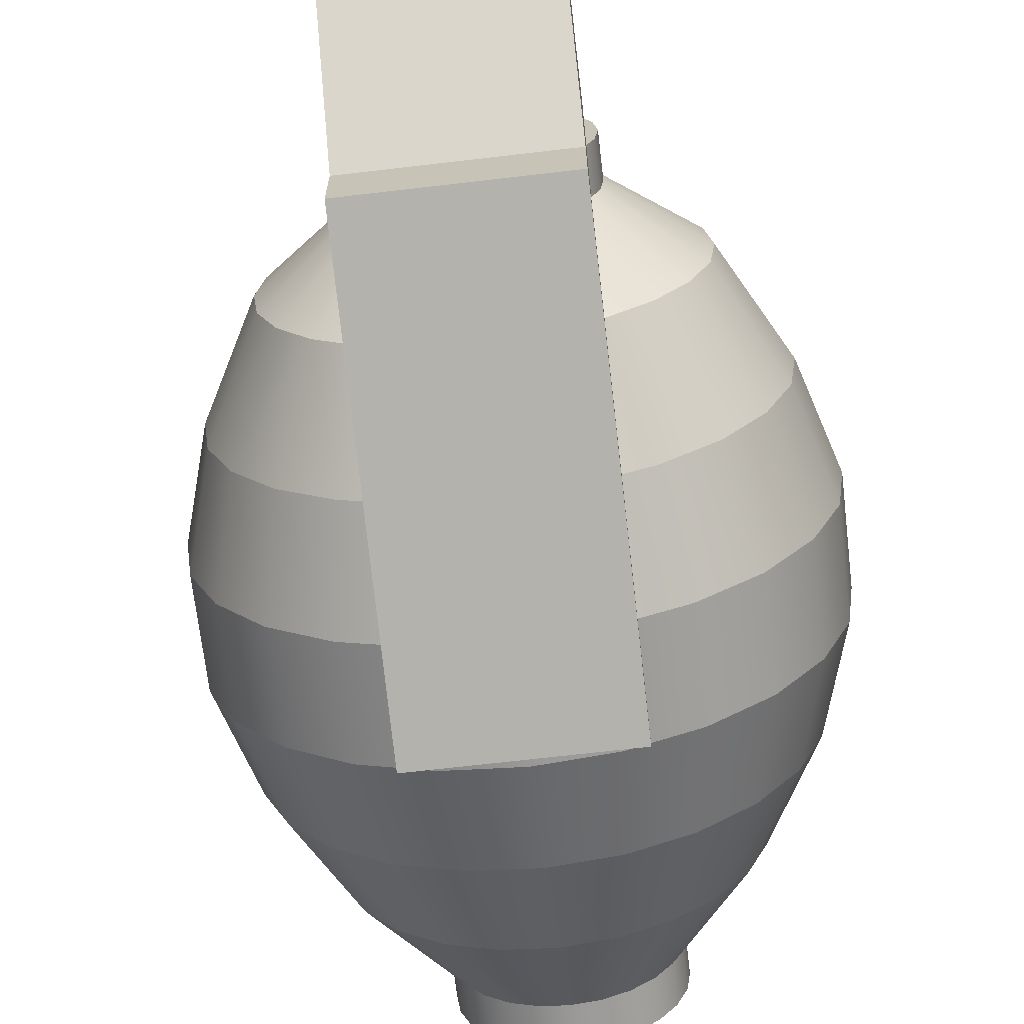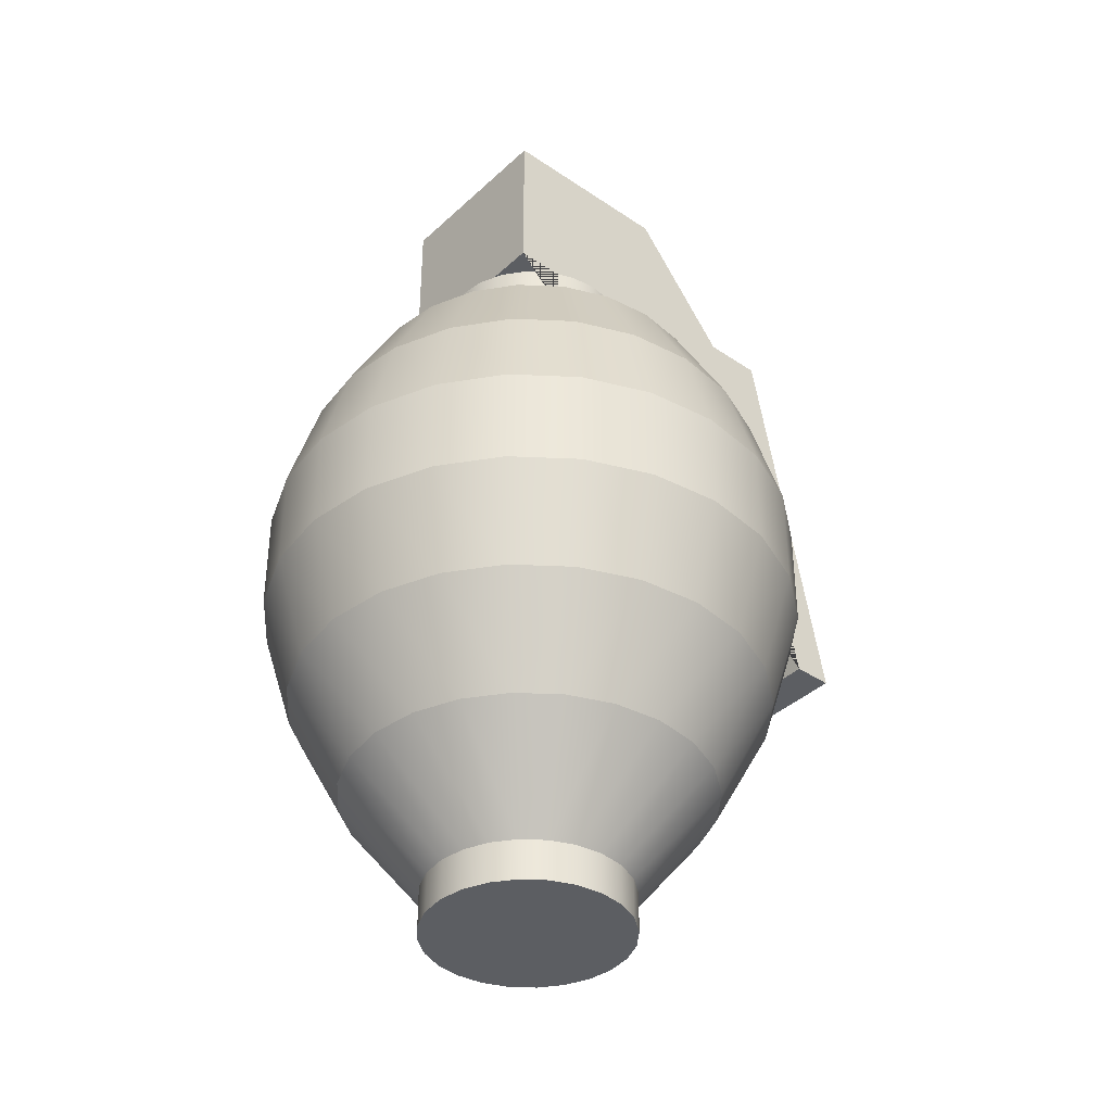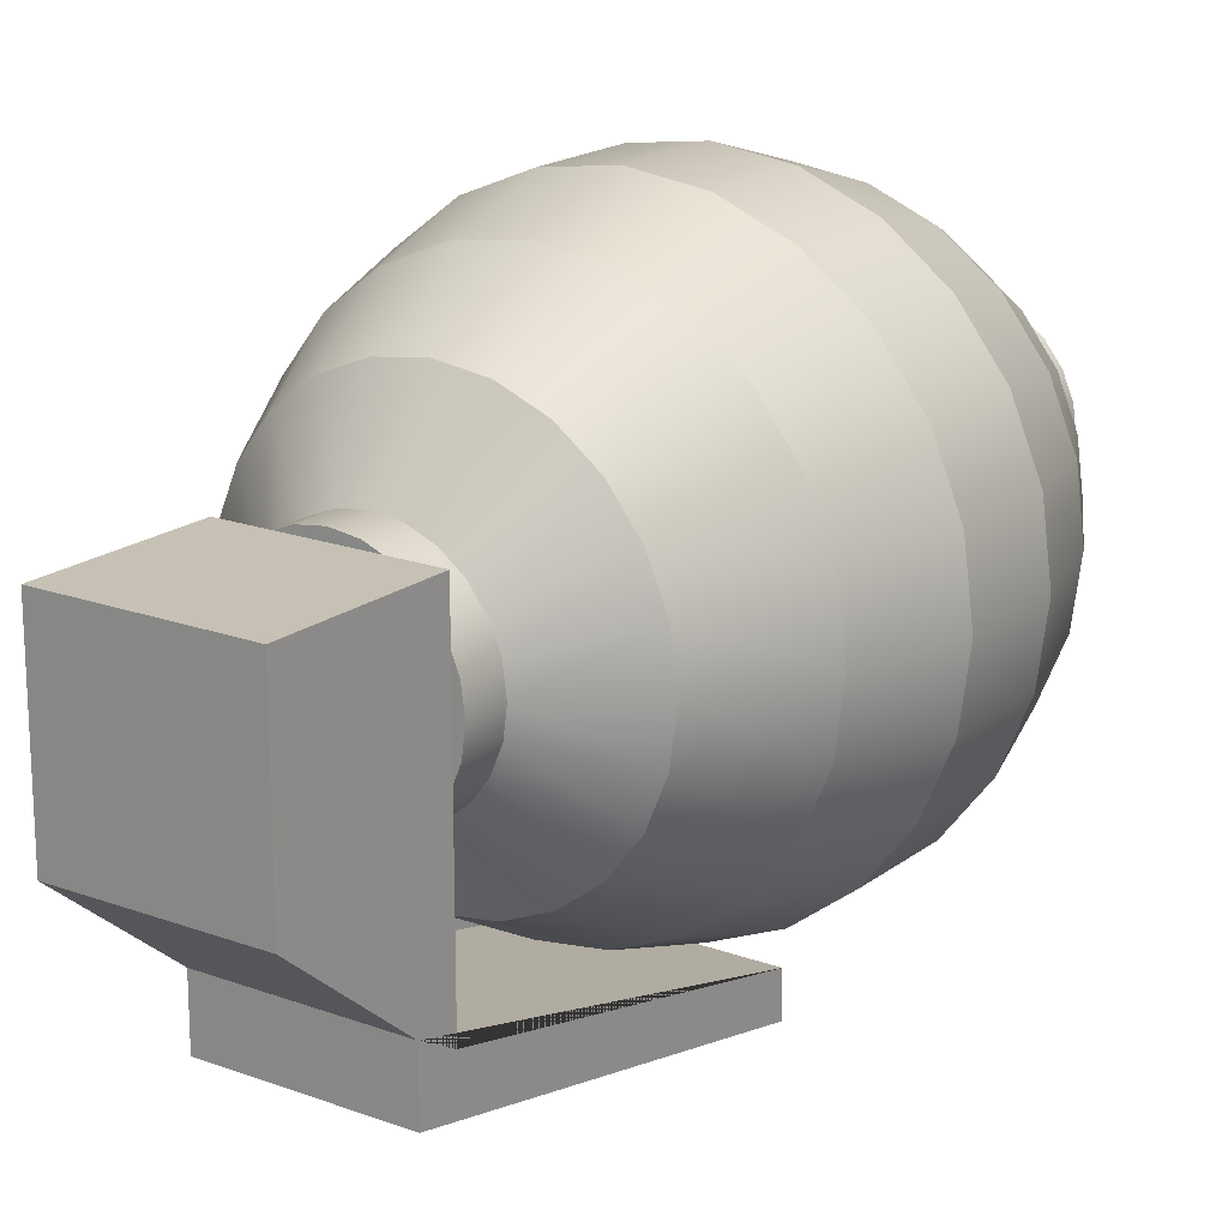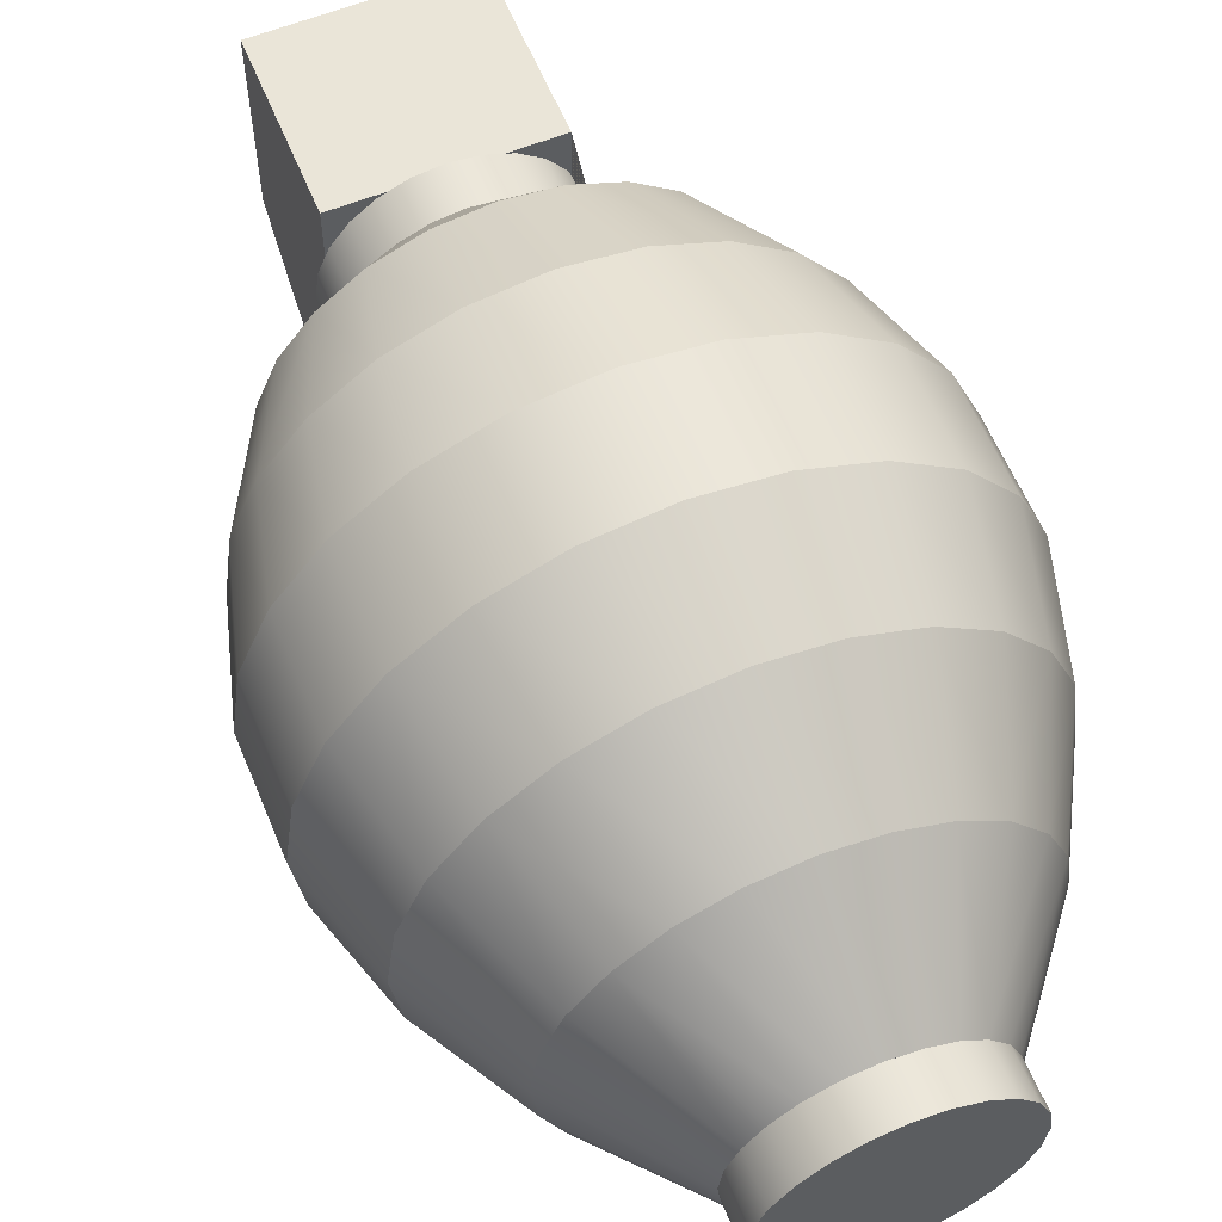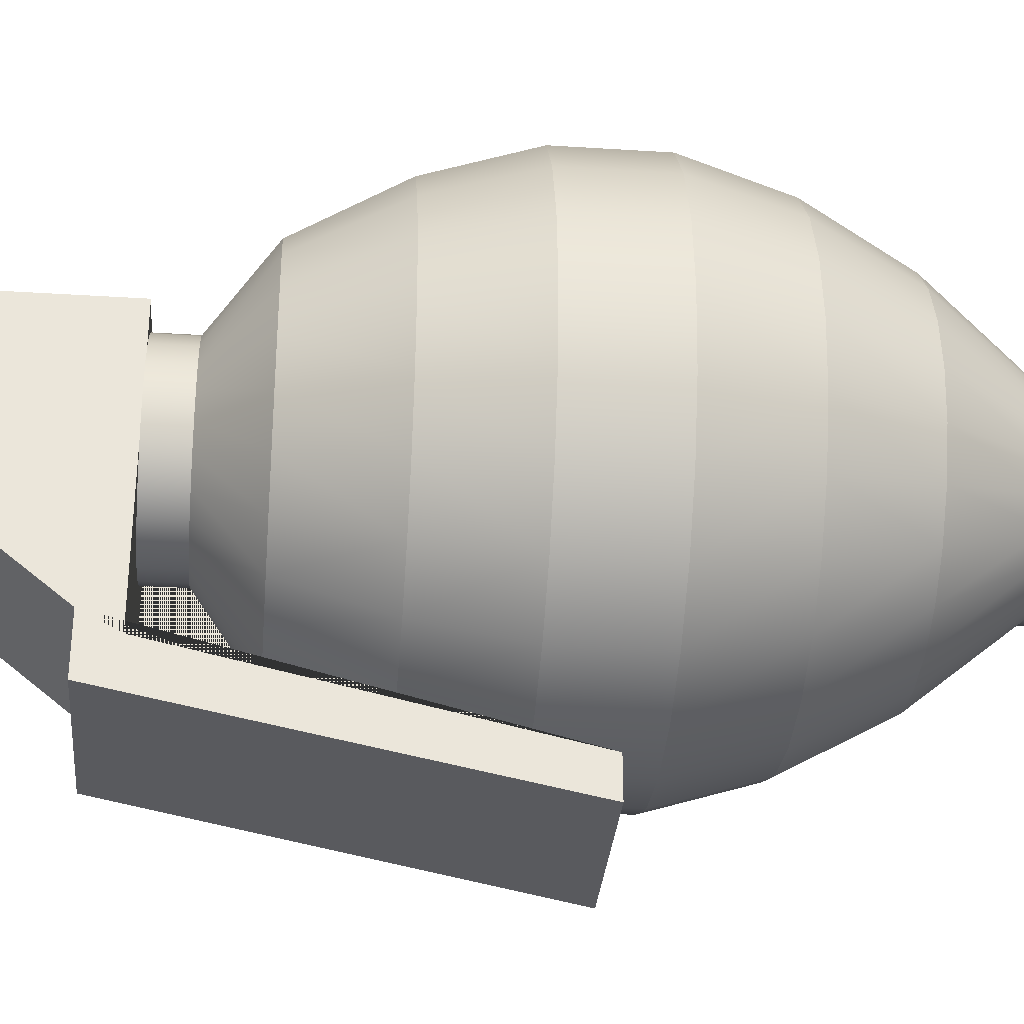
<metadata>
{"format":"obj","ext":"obj","renderer":"f3d","projection":"perspective","resolution":1024,"background":"white","views":[{"elev":-68.6,"azim":-173.3,"up":"+Z"},{"elev":-38.2,"azim":49.3,"up":"+Y"},{"elev":18.5,"azim":-144.8,"up":"+Z"},{"elev":59.4,"azim":-22.3,"up":"+Z"},{"elev":-32.3,"azim":-95.1,"up":"+Z"}]}
</metadata>
<code>
g Mesh1 Group2 Group1 Model
v -0.006781 0.0027 0.002813
v -0.006079 0.0027 0.004506
v -0.004677 0.0057 0.003696
v -0.005216 0.0057 0.002393
f 1 2 3 4
v -0.006852 -0.0003 0.004952
v -0.007642 -0.0003 0.003043
f 5 2 1 6
v -0.005594 -0.0003 0.00659
v -0.004964 0.0027 0.00596
f 7 8 2 5
v -0.003956 -0.0003 0.007847
v -0.00351 0.0027 0.007075
f 9 10 8 7
v -0.002048 -0.0003 0.008638
v -0.001817 0.0027 0.007777
f 11 12 10 9
v -9.87e-18 -0.0003 0.008907
v 2.256e-17 0.0027 0.008016
f 13 14 12 11
v 0.002048 -0.0003 0.008638
v 0.001817 0.0027 0.007777
f 15 16 14 13
v 0.003956 -0.0003 0.007847
v 0.00351 0.0027 0.007075
f 17 18 16 15
v 0.005594 -0.0003 0.00659
v 0.004964 0.0027 0.00596
f 19 20 18 17
v 0.006852 -0.0003 0.004952
v 0.006079 0.0027 0.004506
f 19 21 22 20
v 0.005594 -0.0033 0.00659
v 0.006852 -0.0033 0.004952
f 23 24 21 19
v 0.004964 -0.0063 0.00596
v 0.006079 -0.0063 0.004506
f 23 25 26 24
v 0.003956 -0.0033 0.007847
v 0.00351 -0.0063 0.007075
f 25 23 27 28
f 23 19 17 27
v 0.002048 -0.0033 0.008638
f 27 17 15 29
v 1.128e-17 -0.0033 0.008907
f 29 15 13 30
v -0.002048 -0.0033 0.008638
f 30 13 11 31
v -0.003956 -0.0033 0.007847
f 31 11 9 32
v -0.005594 -0.0033 0.00659
f 32 9 7 33
v -0.006852 -0.0033 0.004952
f 33 7 5 34
v -0.007642 -0.0033 0.003043
f 34 5 6 35
v -0.007912 -0.0003 0.0009957
v -0.007912 -0.0033 0.0009957
f 35 6 36 37
v -0.00702 0.0027 0.0009957
f 6 1 38 36
v -0.0054 0.0057 0.0009957
f 38 1 4 39
v -0.002898 0.0075 0.001772
v -0.003 0.0075 0.0009957
f 4 40 41 39
v -0.002598 0.0075 0.002496
f 3 42 40 4
v -0.003818 0.0057 0.004814
v -0.002121 0.0075 0.003117
f 43 44 42 3
v -0.0027 0.0057 0.005672
v -0.0015 0.0075 0.003594
f 43 45 46 44
f 43 8 10 45
f 2 8 43 3
v -0.001398 0.0057 0.006212
f 45 10 12 47
v 6.486e-17 0.0057 0.006396
f 47 12 14 48
v 0.001398 0.0057 0.006212
f 48 14 16 49
v 0.0027 0.0057 0.005672
f 49 16 18 50
v 0.003818 0.0057 0.004814
f 50 18 20 51
v 0.004677 0.0057 0.003696
f 52 51 20 22
v 0.002598 0.0075 0.002496
v 0.002121 0.0075 0.003117
f 51 52 53 54
v 0.005216 0.0057 0.002393
v 0.002898 0.0075 0.001772
f 52 55 56 53
v 0.006781 0.0027 0.002813
f 55 52 22 57
v 0.007642 -0.0003 0.003043
f 21 58 57 22
v 0.007642 -0.0033 0.003043
f 24 59 58 21
v 0.006781 -0.0063 0.002813
f 24 26 60 59
v 0.004677 -0.0093 0.003696
v 0.005216 -0.0093 0.002393
f 61 62 60 26
v 0.002598 -0.0123 0.002496
v 0.002898 -0.0123 0.001772
f 63 64 62 61
v 0.003 -0.0123 0.0009957
v 0.002898 -0.0123 0.0002193
v 0.002598 -0.0123 -0.0005043
v 0.002121 -0.0123 -0.001126
v 0.0015 -0.0123 -0.001602
v 0.0007765 -0.0123 -0.001902
v 2.256e-17 -0.0123 -0.002004
v -0.0007765 -0.0123 -0.001902
v -0.0015 -0.0123 -0.001602
v -0.002121 -0.0123 -0.001126
v -0.002598 -0.0123 -0.0005043
v -0.002898 -0.0123 0.0002193
v -0.003 -0.0123 0.0009957
v -0.002898 -0.0123 0.001772
v -0.002598 -0.0123 0.002496
v -0.002121 -0.0123 0.003117
v -0.0015 -0.0123 0.003594
v -0.0007765 -0.0123 0.003894
v 2.256e-17 -0.0123 0.003996
v 0.0007765 -0.0123 0.003894
v 0.0015 -0.0123 0.003594
v 0.002121 -0.0123 0.003117
f 63 64 65 66 67 68 69 70 71 72 73 74 75 76 77 78 79 80 81 82 83 84 85 86
v 0.002598 -0.0135 0.002496
v 0.002898 -0.0135 0.001772
f 87 88 64 63
v 0.002121 -0.0135 0.003117
v 0.0015 -0.0135 0.003594
v 0.0007765 -0.0135 0.003894
v 2.256e-17 -0.0135 0.003996
v -0.0007765 -0.0135 0.003894
v -0.0015 -0.0135 0.003594
v -0.002121 -0.0135 0.003117
v -0.002598 -0.0135 0.002496
v -0.002898 -0.0135 0.001772
v -0.003 -0.0135 0.0009957
v -0.002898 -0.0135 0.0002193
v -0.002598 -0.0135 -0.0005043
v -0.002121 -0.0135 -0.001126
v -0.0015 -0.0135 -0.001602
v -0.0007765 -0.0135 -0.001902
v 2.256e-17 -0.0135 -0.002004
v 0.0007765 -0.0135 -0.001902
v 0.0015 -0.0135 -0.001602
v 0.002121 -0.0135 -0.001126
v 0.002598 -0.0135 -0.0005043
v 0.002898 -0.0135 0.0002193
v 0.003 -0.0135 0.0009957
f 88 87 89 90 91 92 93 94 95 96 97 98 99 100 101 102 103 104 105 106 107 108 109 110
f 89 87 63 86
v 0.003818 -0.0093 0.004814
f 86 63 61 111
f 111 61 26 25
v 0.0027 -0.0093 0.005672
f 111 25 28 112
v 0.001817 -0.0063 0.007777
v 0.001398 -0.0093 0.006212
f 112 28 113 114
f 28 27 29 113
v 1.128e-17 -0.0063 0.008016
f 113 29 30 115
v -0.001817 -0.0063 0.007777
f 115 30 31 116
v -0.00351 -0.0063 0.007075
f 116 31 32 117
v -0.004964 -0.0063 0.00596
f 117 32 33 118
v -0.006079 -0.0063 0.004506
f 33 34 119 118
v -0.006781 -0.0063 0.002813
f 34 35 120 119
v -0.00702 -0.0063 0.0009957
f 35 37 121 120
v -0.007642 -0.0033 -0.001052
v -0.006781 -0.0063 -0.0008212
f 37 122 123 121
v -0.007642 -0.0003 -0.001052
f 36 124 122 37
v -0.006781 0.0027 -0.0008212
f 38 125 124 36
v -0.005216 0.0057 -0.0004019
f 125 38 39 126
v -0.002898 0.0075 0.0002193
f 41 127 126 39
v 0.002598 0.0075 -0.0005043
v 0.002898 0.0075 0.0002193
v 0.003 0.0075 0.0009957
v 0.0015 0.0075 0.003594
v 0.0007765 0.0075 0.003894
v 2.256e-17 0.0075 0.003996
v -0.0007765 0.0075 0.003894
v -0.002598 0.0075 -0.0005043
v -0.002121 0.0075 -0.001126
v -0.0015 0.0075 -0.001602
v -0.0007765 0.0075 -0.001902
v 2.256e-17 0.0075 -0.002004
v 0.0007765 0.0075 -0.001902
v 0.0015 0.0075 -0.001602
v 0.002121 0.0075 -0.001126
f 128 129 130 56 53 54 131 132 133 134 46 44 42 40 41 127 135 136 137 138 139 140 141 142
v 0.005216 0.0057 -0.0004019
v 0.004677 0.0057 -0.001704
f 129 143 144 128
v 0.0054 0.0057 0.0009957
f 130 145 143 129
f 55 145 130 56
v 0.00702 0.0027 0.0009957
f 145 55 57 146
v 0.007912 -0.0003 0.0009957
f 58 147 146 57
v 0.007912 -0.0033 0.0009957
f 59 148 147 58
v 0.00702 -0.0063 0.0009957
f 59 60 149 148
v 0.0054 -0.0093 0.0009957
f 62 150 149 60
f 64 65 150 62
f 88 110 65 64
f 110 109 66 65
f 109 108 67 66
f 108 107 68 67
f 107 106 69 68
f 106 105 70 69
f 105 104 71 70
f 104 103 72 71
f 103 102 73 72
f 102 101 74 73
f 101 100 75 74
f 100 99 76 75
f 99 98 77 76
f 98 97 78 77
f 97 96 79 78
f 96 95 80 79
f 95 94 81 80
f 94 93 82 81
f 93 92 83 82
f 92 91 84 83
f 91 90 85 84
f 90 89 86 85
f 86 111 112 85
f 85 112 114 84
v 5.499e-17 -0.0093 0.006396
f 84 114 151 83
f 114 113 115 151
v -0.001398 -0.0093 0.006212
f 151 115 116 152
v -0.0027 -0.0093 0.005672
f 152 116 117 153
v -0.003818 -0.0093 0.004814
f 153 117 118 154
v -0.004677 -0.0093 0.003696
f 118 119 155 154
v -0.005216 -0.0093 0.002393
f 119 120 156 155
v -0.0054 -0.0093 0.0009957
f 120 121 157 156
v -0.005216 -0.0093 -0.0004019
f 121 123 158 157
v -0.006079 -0.0063 -0.002514
v -0.004677 -0.0093 -0.001704
f 123 159 160 158
v -0.006852 -0.0033 -0.00296
f 123 122 161 159
v -0.006852 -0.0003 -0.00296
f 124 162 161 122
v -0.006079 0.0027 -0.002514
f 125 163 162 124
v -0.004677 0.0057 -0.001704
f 163 125 126 164
f 127 135 164 126
v -0.002898 0.0087 0.0002193
v -0.002598 0.0087 -0.0005043
f 165 166 135 127
v 0.002898 0.0087 0.0002193
v 0.002598 0.0087 -0.0005043
v 0.002121 0.0087 -0.001126
v 0.0015 0.0087 -0.001602
v 0.0007765 0.0087 -0.001902
v 2.256e-17 0.0087 -0.002004
v -0.0007765 0.0087 -0.001902
v -0.0015 0.0087 -0.001602
v -0.002121 0.0087 -0.001126
v -0.003 0.0087 0.0009957
v -0.002898 0.0087 0.001772
v -0.002598 0.0087 0.002496
v -0.002121 0.0087 0.003117
v -0.0015 0.0087 0.003594
v -0.0007765 0.0087 0.003894
v 2.256e-17 0.0087 0.003996
v 0.0007765 0.0087 0.003894
v 0.0015 0.0087 0.003594
v 0.002121 0.0087 0.003117
v 0.002598 0.0087 0.002496
v 0.002898 0.0087 0.001772
v 0.003 0.0087 0.0009957
f 167 168 169 170 171 172 173 174 175 166 165 176 177 178 179 180 181 182 183 184 185 186 187 188
f 168 167 129 128
f 167 188 130 129
f 188 187 56 130
f 187 186 53 56
f 186 185 54 53
f 185 184 131 54
f 184 183 132 131
f 183 182 133 132
f 182 181 134 133
f 181 180 46 134
f 180 179 44 46
f 179 178 42 44
f 178 177 40 42
f 177 176 41 40
f 176 165 127 41
f 47 134 46 45
f 48 133 134 47
f 48 49 132 133
f 50 131 132 49
f 51 54 131 50
f 169 168 128 142
v 0.003818 0.0057 -0.002823
f 128 144 189 142
v 0.006079 0.0027 -0.002514
v 0.004964 0.0027 -0.003968
f 189 144 190 191
v 0.006781 0.0027 -0.0008212
f 144 143 192 190
f 143 145 146 192
v 0.007642 -0.0003 -0.001052
f 146 147 193 192
v 0.007642 -0.0033 -0.001052
f 147 148 194 193
v 0.006781 -0.0063 -0.0008212
f 148 149 195 194
v 0.005216 -0.0093 -0.0004019
f 150 196 195 149
f 65 66 196 150
v 0.004677 -0.0093 -0.001704
f 66 67 197 196
v 0.003818 -0.0093 -0.002823
f 67 68 198 197
v 0.0027 -0.0093 -0.003681
f 69 199 198 68
v 0.001398 -0.0093 -0.00422
f 70 200 199 69
v 5.499e-17 -0.0093 -0.004404
f 71 201 200 70
v -0.001398 -0.0093 -0.00422
f 72 202 201 71
v -0.0027 -0.0093 -0.003681
f 73 203 202 72
v -0.003818 -0.0093 -0.002823
f 74 204 203 73
f 160 204 74 75
v -0.004964 -0.0063 -0.003968
f 159 205 204 160
v -0.005594 -0.0033 -0.004599
f 159 161 206 205
v -0.005594 -0.0003 -0.004599
f 162 207 206 161
v -0.004964 0.0027 -0.003968
f 163 208 207 162
v -0.003818 0.0057 -0.002823
f 208 163 164 209
f 135 136 209 164
f 166 175 136 135
f 175 174 137 136
f 174 173 138 137
f 173 172 139 138
f 172 171 140 139
f 171 170 141 140
f 170 169 142 141
v 0.0027 0.0057 -0.003681
f 210 141 142 189
v 0.001398 0.0057 -0.00422
f 210 211 140 141
v 0.00351 0.0027 -0.005084
v 0.001817 0.0027 -0.005785
f 210 212 213 211
f 189 191 212 210
v 0.003956 -0.0003 -0.005856
v 0.005594 -0.0003 -0.004599
f 214 212 191 215
v 0.002048 -0.0003 -0.006646
f 216 213 212 214
v -9.87e-18 -0.0003 -0.006916
v 2.256e-17 0.0027 -0.006024
f 217 218 213 216
v -0.002048 -0.0003 -0.006646
v -0.001817 0.0027 -0.005785
f 219 220 218 217
v -0.003956 -0.0003 -0.005856
v -0.00351 0.0027 -0.005084
f 221 222 220 219
f 207 208 222 221
v -0.0027 0.0057 -0.003681
f 223 222 208 209
v -0.001398 0.0057 -0.00422
f 224 220 222 223
v 6.486e-17 0.0057 -0.004404
f 225 218 220 224
f 211 213 218 225
f 211 225 139 140
f 224 138 139 225
f 223 137 138 224
f 223 209 136 137
v -0.003956 -0.0033 -0.005856
f 206 207 221 226
v -0.002048 -0.0033 -0.006646
f 226 221 219 227
v 1.128e-17 -0.0033 -0.006916
f 227 219 217 228
v 0.002048 -0.0033 -0.006646
f 228 217 216 229
v 0.003956 -0.0033 -0.005856
f 229 216 214 230
v 0.005594 -0.0033 -0.004599
f 230 214 215 231
v 0.006852 -0.0003 -0.00296
v 0.006852 -0.0033 -0.00296
f 232 233 231 215
f 193 194 233 232
v 0.006079 -0.0063 -0.002514
f 195 234 233 194
f 196 197 234 195
v 0.004964 -0.0063 -0.003968
f 197 198 235 234
v 0.00351 -0.0063 -0.005084
f 199 236 235 198
v 0.001817 -0.0063 -0.005785
f 200 237 236 199
v 1.128e-17 -0.0063 -0.006024
f 201 238 237 200
v -0.001817 -0.0063 -0.005785
f 202 239 238 201
v -0.00351 -0.0063 -0.005084
f 203 240 239 202
f 204 205 240 203
f 205 206 226 240
f 240 226 227 239
f 239 227 228 238
f 238 228 229 237
f 237 229 230 236
f 236 230 231 235
f 234 235 231 233
f 192 193 232 190
f 190 232 215 191
f 158 160 75 76
f 157 158 76 77
f 156 157 77 78
f 155 156 78 79
f 154 155 79 80
f 81 153 154 80
f 82 152 153 81
f 83 151 152 82
g Mesh2 Group3 Group1 Model
v -0.002703 0.0135 -0.001707
v -0.002703 0.0135 0.003699
v 0.002703 0.0135 0.003699
v 0.002703 0.0135 -0.001707
f 241 242 243 244
v -0.002703 0.009809 -0.004707
v -0.002703 0.009809 -0.006507
v -0.002703 -0.002147 -0.008907
v -0.002703 -0.002147 -0.007707
v -0.002703 0.0087 -0.005307
v -0.002703 0.0087 0.003699
f 245 246 247 248 249 250 242 241
v 0.002703 0.009809 -0.004707
v 0.002703 0.009809 -0.006507
f 245 251 252 246
f 244 251 245 241
v 0.002703 0.0087 0.003699
v 0.002703 0.0087 -0.005307
v 0.002703 -0.002147 -0.007707
v 0.002703 -0.002147 -0.008907
f 253 254 255 256 252 251 244 243
f 250 249 254 253
f 255 254 249 248
f 256 255 248 247
f 247 246 252 256
f 250 253 243 242

</code>
